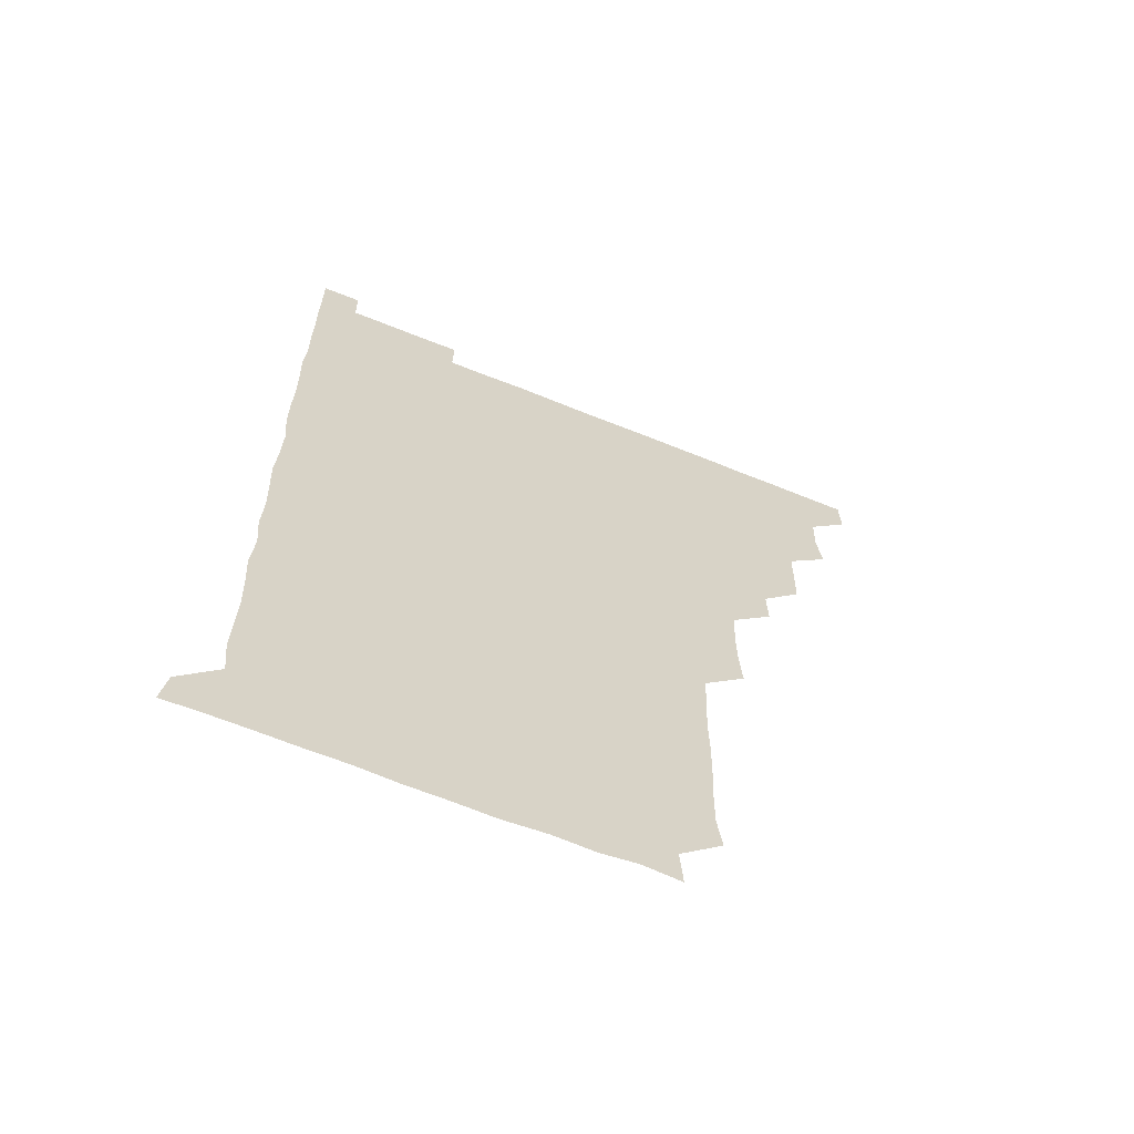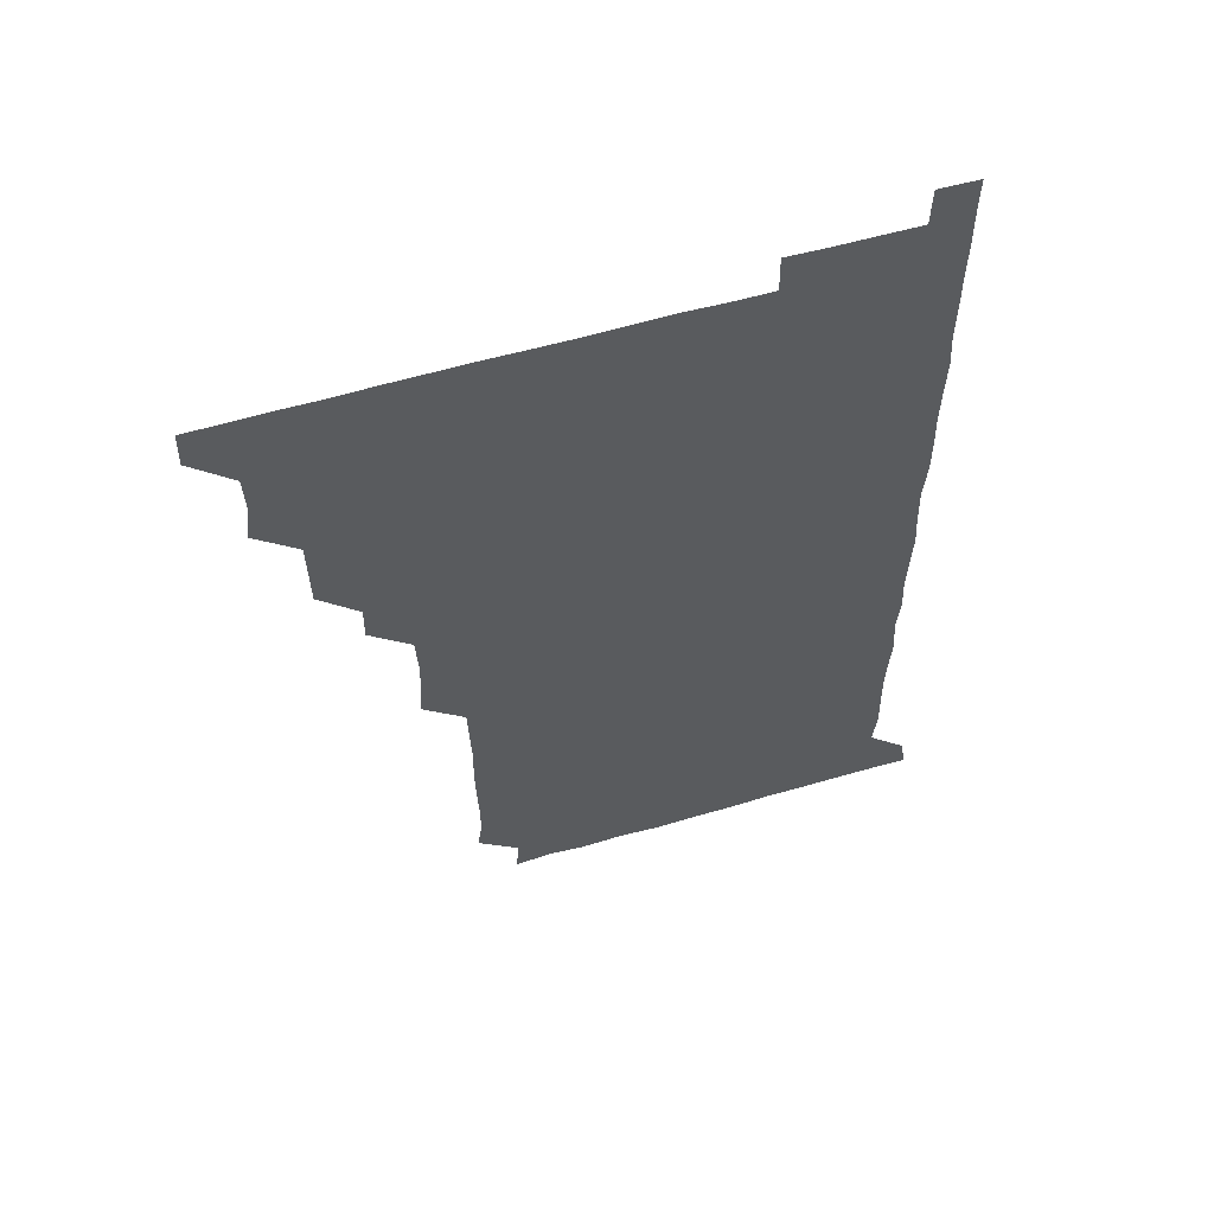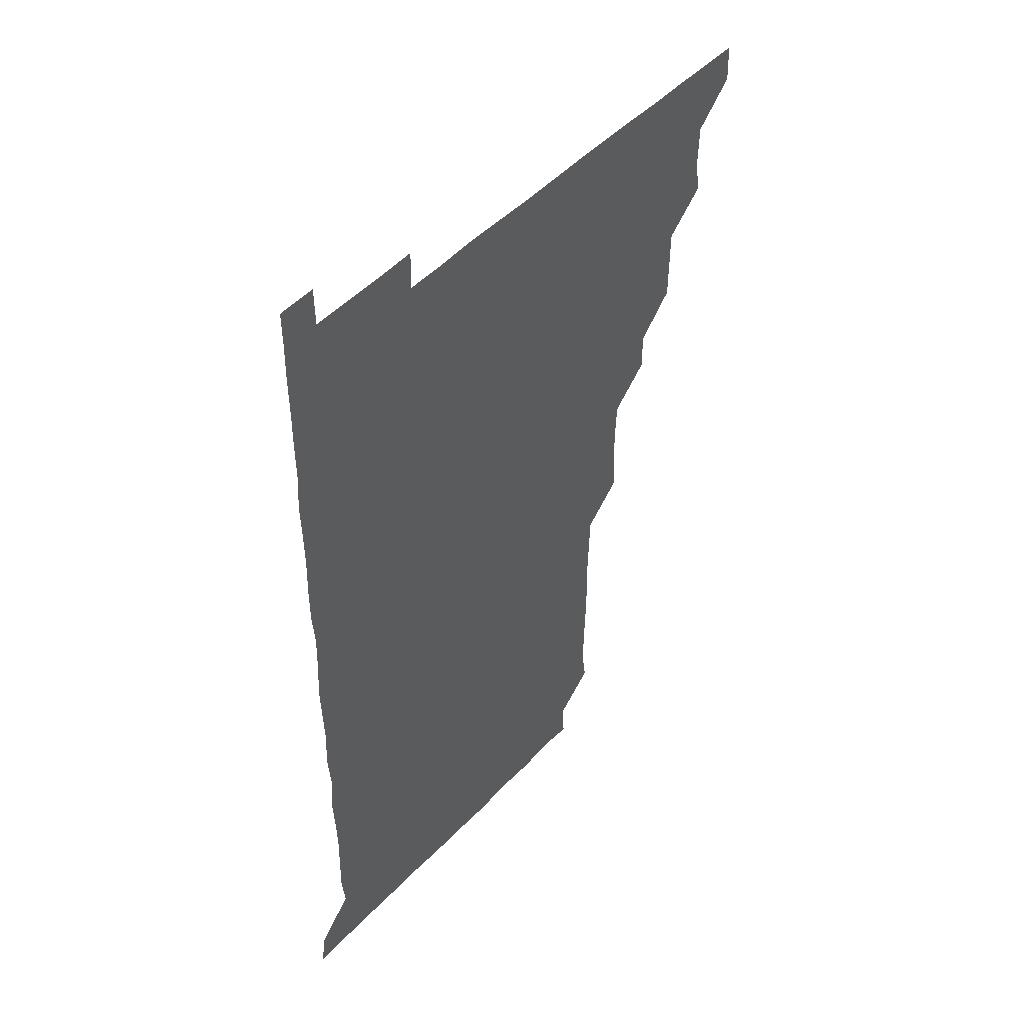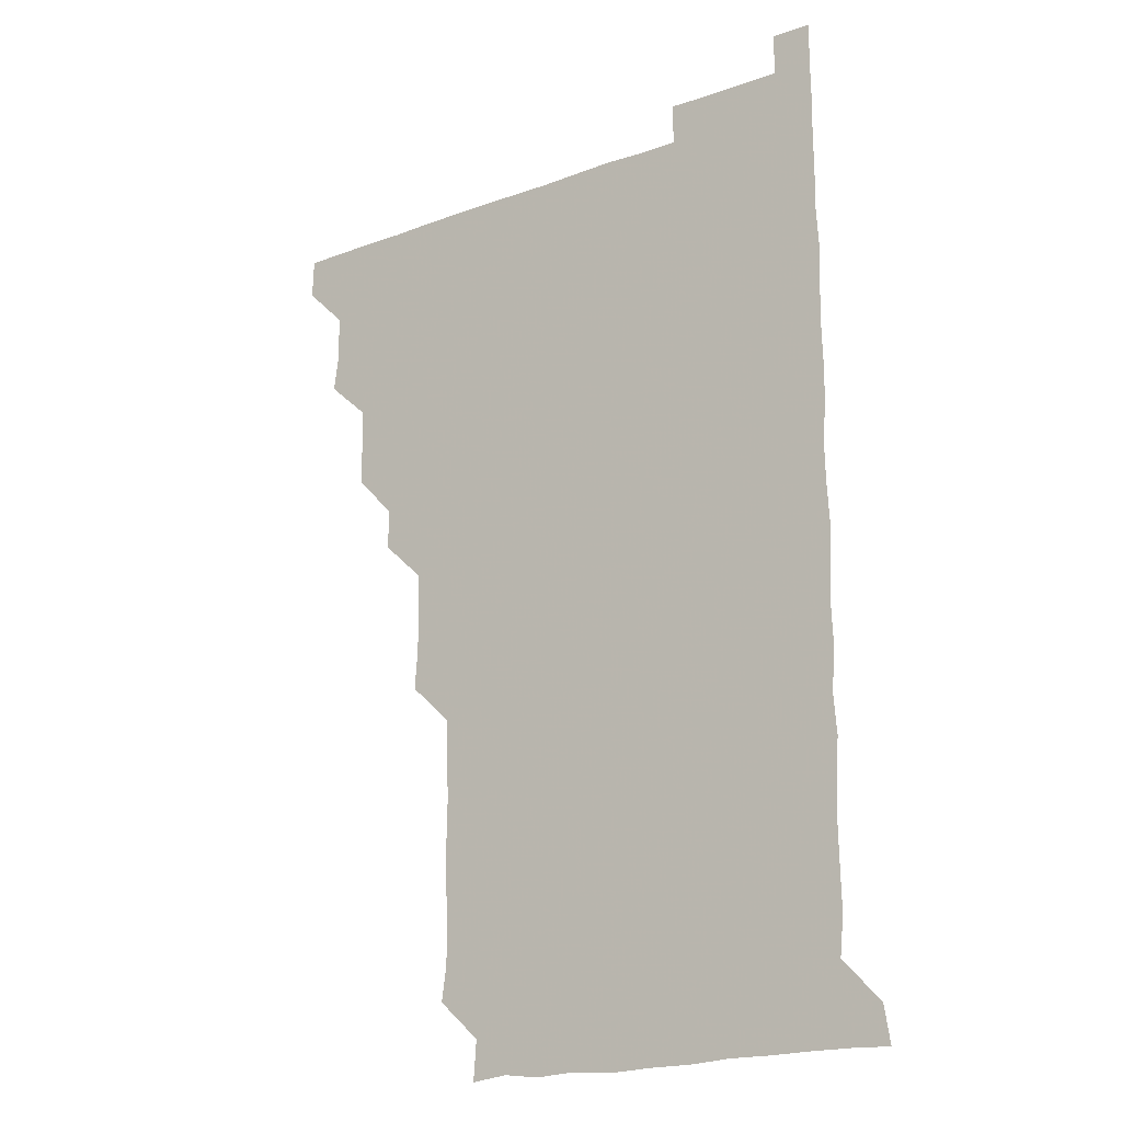
<metadata>
{"format":"obj","ext":"obj","renderer":"f3d","projection":"perspective","resolution":1024,"background":"white","views":[{"elev":-64.3,"azim":157.7,"up":"+Y"},{"elev":59.7,"azim":-16.5,"up":"+Y"},{"elev":48.0,"azim":130.7,"up":"+Y"},{"elev":-18.9,"azim":35.2,"up":"+Y"}]}
</metadata>
<code>
v 480.6 510.9 0
v 481.1 525.8 0
v 494.5 464.9 0
v 496.5 479.8 0
v 496 495.7 0
v 496.3 510.9 0
v 496.1 525.9 0
v 510.7 420.3 0
v 510.5 435.3 0
v 510.3 450.6 0
v 511.5 466.6 0
v 511.3 481.1 0
v 511.6 496.1 0
v 511.3 510.8 0
v 510.9 526.1 0
v 525.2 389.9 0
v 525.5 404.8 0
v 526.3 420.8 0
v 526.3 436.1 0
v 525.6 450.9 0
v 526 465.9 0
v 526 480.9 0
v 526.5 496 0
v 526.1 511 0
v 526 526 0
v 540.2 329.6 0
v 541.3 344.3 0
v 541.6 359.7 0
v 540.8 375.3 0
v 540.9 390.9 0
v 541.9 406.8 0
v 540.6 420.8 0
v 542 436.9 0
v 541.6 451.4 0
v 541.1 466.1 0
v 541.3 481.1 0
v 541.4 495.9 0
v 541.2 510.6 0
v 540.9 526.4 0
v 555.8 209.4 0
v 557.6 222.6 0
v 557.6 238.1 0
v 557 253.7 0
v 556.7 268.7 0
v 557.1 284.5 0
v 556.5 299.2 0
v 556 315 0
v 556.2 331 0
v 556.4 346.2 0
v 556.1 360.9 0
v 556.3 376.3 0
v 556.1 391.1 0
v 556.3 406.3 0
v 555.8 420.9 0
v 556.1 436 0
v 556.2 451.2 0
v 556.3 466.2 0
v 556.3 481 0
v 556.1 495.9 0
v 556.1 510.9 0
v 555.9 526.4 0
v 570.6 179.9 0
v 571.7 195 0
v 569.9 209.3 0
v 572.4 226.5 0
v 571.6 241.2 0
v 571.6 256.1 0
v 571.5 271.1 0
v 571.2 285.9 0
v 571.5 301.4 0
v 571.5 316.8 0
v 571.6 331.7 0
v 571.1 346.1 0
v 571.2 361.3 0
v 571.1 376.1 0
v 571 391.1 0
v 571.3 406.4 0
v 571.3 421.3 0
v 571.2 436.1 0
v 571.2 451.2 0
v 571.1 466.1 0
v 571 481 0
v 571.2 495.9 0
v 571.2 510.5 0
v 570.6 526.5 0
v 584.6 181.5 0
v 586.6 195.2 0
v 585.5 210.4 0
v 587 227.6 0
v 586.4 242 0
v 586.7 256.7 0
v 586.5 271.7 0
v 585.9 285.7 0
v 586.2 301.4 0
v 586.1 316.1 0
v 586.1 331.3 0
v 586.3 346.5 0
v 586.1 361.3 0
v 586.3 376.7 0
v 586.3 391.6 0
v 586.1 406.1 0
v 586.5 421.7 0
v 585.9 435.9 0
v 586.2 451.2 0
v 586.4 466.1 0
v 586 481.1 0
v 586.1 495.9 0
v 586.1 510.7 0
v 585.7 526.3 0
v 598.3 179.7 0
v 601.8 198.3 0
v 601.6 212.7 0
v 601.5 226.7 0
v 600.6 240 0
v 601.1 256.8 0
v 601.1 271.5 0
v 601.3 286.8 0
v 601.2 301.6 0
v 601.2 315.9 0
v 601 331.2 0
v 601.2 346.5 0
v 601 360.9 0
v 601 375.9 0
v 600.9 390.6 0
v 601.1 406.3 0
v 601.1 421.3 0
v 600.9 435.9 0
v 601.1 451.1 0
v 601.2 466 0
v 601.1 481 0
v 600.8 496.2 0
v 601.1 510.9 0
v 600.9 526.1 0
v 614 180.5 0
v 616.4 197.7 0
v 616.3 211.8 0
v 616.3 226.8 0
v 616.3 241.7 0
v 616.1 256.2 0
v 616.1 271.1 0
v 616 286.1 0
v 615.8 300.7 0
v 616.1 317.3 0
v 616.1 331.4 0
v 616.1 346.6 0
v 615.9 360.6 0
v 616.1 376.3 0
v 616.1 391.4 0
v 616.1 406.3 0
v 616 421 0
v 616 436.1 0
v 616.2 451.4 0
v 616 466.1 0
v 616.1 481 0
v 616.3 495.8 0
v 616.2 510.6 0
v 615.8 526.4 0
v 630.3 179.2 0
v 630.5 196.9 0
v 631.1 211.7 0
v 631.2 227 0
v 631 241.5 0
v 631.2 256.6 0
v 631 271.7 0
v 631.1 286.7 0
v 631.4 301.3 0
v 631 315.9 0
v 630.9 331.3 0
v 631 346.3 0
v 631.2 361.8 0
v 631 376 0
v 631 391.3 0
v 631 406.6 0
v 631 421 0
v 631 436 0
v 631 451.2 0
v 631 466 0
v 631.1 481 0
v 631.2 495.8 0
v 631.1 510.7 0
v 630.4 526.6 0
v 645.8 179.8 0
v 645.7 196.4 0
v 645.8 212 0
v 646 226.9 0
v 645.9 241.3 0
v 646.1 256.7 0
v 646.1 270.8 0
v 645.8 286 0
v 645.9 302.4 0
v 646.1 316 0
v 646 330.6 0
v 646 346.1 0
v 645.9 361.2 0
v 645.9 376.7 0
v 646 391.4 0
v 646 406.1 0
v 645.9 421.4 0
v 645.7 436.6 0
v 646.1 451 0
v 646 465.9 0
v 646 481.1 0
v 646.1 495.9 0
v 646.1 510.8 0
v 645.7 525.9 0
v 661.2 179.7 0
v 660.8 196.5 0
v 660.9 211.4 0
v 660.7 226.8 0
v 661.1 240.4 0
v 660.6 256.7 0
v 661 271.6 0
v 660.9 286.6 0
v 660.9 301.4 0
v 660.9 316.4 0
v 661 331 0
v 660.7 346.9 0
v 660.8 361.6 0
v 661.2 375.7 0
v 660.6 391.6 0
v 661 406.2 0
v 660.9 421.3 0
v 661.2 435.8 0
v 661 451.2 0
v 661 466.1 0
v 661 481 0
v 660.9 496 0
v 661.1 510.9 0
v 661.1 525.9 0
v 660.8 541.4 0
v 676.9 180.7 0
v 676 196.4 0
v 675.7 211.9 0
v 675.7 226.7 0
v 675.9 241.5 0
v 675.8 256.2 0
v 675.6 271.9 0
v 675.9 286.2 0
v 675.4 302.1 0
v 675.8 316.4 0
v 675.6 331.9 0
v 675.9 346.2 0
v 675.6 361.5 0
v 675.8 376.4 0
v 676.3 390.7 0
v 676 406 0
v 675.8 421.3 0
v 676 436 0
v 675.5 451.7 0
v 675.8 466.2 0
v 675.9 481.1 0
v 676 496 0
v 676 510.9 0
v 676 526 0
v 675.8 540.8 0
v 692.5 180.5 0
v 691 196.3 0
v 690.6 211.6 0
v 690.4 226.8 0
v 690.8 241.3 0
v 690.6 256.6 0
v 690.8 271.3 0
v 690.7 286.4 0
v 690.8 301.2 0
v 690.2 317 0
v 690.6 331.4 0
v 690.8 346.2 0
v 690.9 361.1 0
v 690.5 376.4 0
v 691.1 390.7 0
v 689.8 407.4 0
v 691.1 421 0
v 690.8 436.2 0
v 690.9 451.1 0
v 690.8 466.1 0
v 690.9 481.1 0
v 690.8 496.1 0
v 690.8 511 0
v 690.9 526 0
v 691 540.8 0
v 707.8 180.8 0
v 706.1 195.9 0
v 705.2 211.4 0
v 705.7 226.1 0
v 705.7 241 0
v 705.6 256.1 0
v 705.1 271.8 0
v 705.6 286.4 0
v 705.4 301.2 0
v 705.1 316.7 0
v 705.3 331.2 0
v 706.1 345.9 0
v 704.9 362 0
v 704.9 376.3 0
v 706.1 390.6 0
v 705.4 406.7 0
v 705.1 421.5 0
v 705.9 435.9 0
v 705.1 451.6 0
v 705.3 466.3 0
v 705.4 481 0
v 705.9 495.9 0
v 705.6 511.1 0
v 706 526 0
v 705.9 540.6 0
v 706.2 556.2 0
v 722.7 180.7 0
v 719.8 196.6 0
v 719.6 209.6 0
v 721 224.2 0
v 720.6 239.1 0
v 720.3 254.3 0
v 720.8 269.3 0
v 721.6 284 0
v 720.4 299.2 0
v 721.6 314.2 0
v 721 329.5 0
v 721.4 344.5 0
v 722 359.2 0
v 721.1 374.5 0
v 720.7 390 0
v 721.8 404.9 0
v 721.8 419.9 0
v 721.3 434.9 0
v 721.5 450.1 0
v 722 464.9 0
v 721 480.2 0
v 721.2 495.5 0
v 721 510.8 0
v 721.1 525.9 0
v 720.9 541.1 0
v 721 555.9 0
v 736.5 180.2 0
v 734.3 194.3 0
f 5 6 1
f 1 6 2
f 6 7 2
f 10 11 3
f 3 11 4
f 11 12 4
f 4 12 5
f 12 13 5
f 5 13 6
f 13 14 6
f 6 14 7
f 14 15 7
f 17 18 8
f 8 18 9
f 18 19 9
f 9 19 10
f 19 20 10
f 10 20 11
f 20 21 11
f 11 21 12
f 21 22 12
f 12 22 13
f 22 23 13
f 13 23 14
f 23 24 14
f 14 24 15
f 24 25 15
f 29 30 16
f 16 30 17
f 30 31 17
f 17 31 18
f 31 32 18
f 18 32 19
f 32 33 19
f 19 33 20
f 33 34 20
f 20 34 21
f 34 35 21
f 21 35 22
f 35 36 22
f 22 36 23
f 36 37 23
f 23 37 24
f 37 38 24
f 24 38 25
f 38 39 25
f 47 48 26
f 26 48 27
f 48 49 27
f 27 49 28
f 49 50 28
f 28 50 29
f 50 51 29
f 29 51 30
f 51 52 30
f 30 52 31
f 52 53 31
f 31 53 32
f 53 54 32
f 32 54 33
f 54 55 33
f 33 55 34
f 55 56 34
f 34 56 35
f 56 57 35
f 35 57 36
f 57 58 36
f 36 58 37
f 58 59 37
f 37 59 38
f 59 60 38
f 38 60 39
f 60 61 39
f 63 64 40
f 40 64 41
f 64 65 41
f 41 65 42
f 65 66 42
f 42 66 43
f 66 67 43
f 43 67 44
f 67 68 44
f 44 68 45
f 68 69 45
f 45 69 46
f 69 70 46
f 46 70 47
f 70 71 47
f 47 71 48
f 71 72 48
f 48 72 49
f 72 73 49
f 49 73 50
f 73 74 50
f 50 74 51
f 74 75 51
f 51 75 52
f 75 76 52
f 52 76 53
f 76 77 53
f 53 77 54
f 77 78 54
f 54 78 55
f 78 79 55
f 55 79 56
f 79 80 56
f 56 80 57
f 80 81 57
f 57 81 58
f 81 82 58
f 58 82 59
f 82 83 59
f 59 83 60
f 83 84 60
f 60 84 61
f 84 85 61
f 62 86 63
f 86 87 63
f 63 87 64
f 87 88 64
f 64 88 65
f 88 89 65
f 65 89 66
f 89 90 66
f 66 90 67
f 90 91 67
f 67 91 68
f 91 92 68
f 68 92 69
f 92 93 69
f 69 93 70
f 93 94 70
f 70 94 71
f 94 95 71
f 71 95 72
f 95 96 72
f 72 96 73
f 96 97 73
f 73 97 74
f 97 98 74
f 74 98 75
f 98 99 75
f 75 99 76
f 99 100 76
f 76 100 77
f 100 101 77
f 77 101 78
f 101 102 78
f 78 102 79
f 102 103 79
f 79 103 80
f 103 104 80
f 80 104 81
f 104 105 81
f 81 105 82
f 105 106 82
f 82 106 83
f 106 107 83
f 83 107 84
f 107 108 84
f 84 108 85
f 108 109 85
f 86 110 87
f 110 111 87
f 87 111 88
f 111 112 88
f 88 112 89
f 112 113 89
f 89 113 90
f 113 114 90
f 90 114 91
f 114 115 91
f 91 115 92
f 115 116 92
f 92 116 93
f 116 117 93
f 93 117 94
f 117 118 94
f 94 118 95
f 118 119 95
f 95 119 96
f 119 120 96
f 96 120 97
f 120 121 97
f 97 121 98
f 121 122 98
f 98 122 99
f 122 123 99
f 99 123 100
f 123 124 100
f 100 124 101
f 124 125 101
f 101 125 102
f 125 126 102
f 102 126 103
f 126 127 103
f 103 127 104
f 127 128 104
f 104 128 105
f 128 129 105
f 105 129 106
f 129 130 106
f 106 130 107
f 130 131 107
f 107 131 108
f 131 132 108
f 108 132 109
f 132 133 109
f 110 134 111
f 134 135 111
f 111 135 112
f 135 136 112
f 112 136 113
f 136 137 113
f 113 137 114
f 137 138 114
f 114 138 115
f 138 139 115
f 115 139 116
f 139 140 116
f 116 140 117
f 140 141 117
f 117 141 118
f 141 142 118
f 118 142 119
f 142 143 119
f 119 143 120
f 143 144 120
f 120 144 121
f 144 145 121
f 121 145 122
f 145 146 122
f 122 146 123
f 146 147 123
f 123 147 124
f 147 148 124
f 124 148 125
f 148 149 125
f 125 149 126
f 149 150 126
f 126 150 127
f 150 151 127
f 127 151 128
f 151 152 128
f 128 152 129
f 152 153 129
f 129 153 130
f 153 154 130
f 130 154 131
f 154 155 131
f 131 155 132
f 155 156 132
f 132 156 133
f 156 157 133
f 134 158 135
f 158 159 135
f 135 159 136
f 159 160 136
f 136 160 137
f 160 161 137
f 137 161 138
f 161 162 138
f 138 162 139
f 162 163 139
f 139 163 140
f 163 164 140
f 140 164 141
f 164 165 141
f 141 165 142
f 165 166 142
f 142 166 143
f 166 167 143
f 143 167 144
f 167 168 144
f 144 168 145
f 168 169 145
f 145 169 146
f 169 170 146
f 146 170 147
f 170 171 147
f 147 171 148
f 171 172 148
f 148 172 149
f 172 173 149
f 149 173 150
f 173 174 150
f 150 174 151
f 174 175 151
f 151 175 152
f 175 176 152
f 152 176 153
f 176 177 153
f 153 177 154
f 177 178 154
f 154 178 155
f 178 179 155
f 155 179 156
f 179 180 156
f 156 180 157
f 180 181 157
f 158 182 159
f 182 183 159
f 159 183 160
f 183 184 160
f 160 184 161
f 184 185 161
f 161 185 162
f 185 186 162
f 162 186 163
f 186 187 163
f 163 187 164
f 187 188 164
f 164 188 165
f 188 189 165
f 165 189 166
f 189 190 166
f 166 190 167
f 190 191 167
f 167 191 168
f 191 192 168
f 168 192 169
f 192 193 169
f 169 193 170
f 193 194 170
f 170 194 171
f 194 195 171
f 171 195 172
f 195 196 172
f 172 196 173
f 196 197 173
f 173 197 174
f 197 198 174
f 174 198 175
f 198 199 175
f 175 199 176
f 199 200 176
f 176 200 177
f 200 201 177
f 177 201 178
f 201 202 178
f 178 202 179
f 202 203 179
f 179 203 180
f 203 204 180
f 180 204 181
f 204 205 181
f 182 206 183
f 206 207 183
f 183 207 184
f 207 208 184
f 184 208 185
f 208 209 185
f 185 209 186
f 209 210 186
f 186 210 187
f 210 211 187
f 187 211 188
f 211 212 188
f 188 212 189
f 212 213 189
f 189 213 190
f 213 214 190
f 190 214 191
f 214 215 191
f 191 215 192
f 215 216 192
f 192 216 193
f 216 217 193
f 193 217 194
f 217 218 194
f 194 218 195
f 218 219 195
f 195 219 196
f 219 220 196
f 196 220 197
f 220 221 197
f 197 221 198
f 221 222 198
f 198 222 199
f 222 223 199
f 199 223 200
f 223 224 200
f 200 224 201
f 224 225 201
f 201 225 202
f 225 226 202
f 202 226 203
f 226 227 203
f 203 227 204
f 227 228 204
f 204 228 205
f 228 229 205
f 206 231 207
f 231 232 207
f 207 232 208
f 232 233 208
f 208 233 209
f 233 234 209
f 209 234 210
f 234 235 210
f 210 235 211
f 235 236 211
f 211 236 212
f 236 237 212
f 212 237 213
f 237 238 213
f 213 238 214
f 238 239 214
f 214 239 215
f 239 240 215
f 215 240 216
f 240 241 216
f 216 241 217
f 241 242 217
f 217 242 218
f 242 243 218
f 218 243 219
f 243 244 219
f 219 244 220
f 244 245 220
f 220 245 221
f 245 246 221
f 221 246 222
f 246 247 222
f 222 247 223
f 247 248 223
f 223 248 224
f 248 249 224
f 224 249 225
f 249 250 225
f 225 250 226
f 250 251 226
f 226 251 227
f 251 252 227
f 227 252 228
f 252 253 228
f 228 253 229
f 253 254 229
f 229 254 230
f 254 255 230
f 231 256 232
f 256 257 232
f 232 257 233
f 257 258 233
f 233 258 234
f 258 259 234
f 234 259 235
f 259 260 235
f 235 260 236
f 260 261 236
f 236 261 237
f 261 262 237
f 237 262 238
f 262 263 238
f 238 263 239
f 263 264 239
f 239 264 240
f 264 265 240
f 240 265 241
f 265 266 241
f 241 266 242
f 266 267 242
f 242 267 243
f 267 268 243
f 243 268 244
f 268 269 244
f 244 269 245
f 269 270 245
f 245 270 246
f 270 271 246
f 246 271 247
f 271 272 247
f 247 272 248
f 272 273 248
f 248 273 249
f 273 274 249
f 249 274 250
f 274 275 250
f 250 275 251
f 275 276 251
f 251 276 252
f 276 277 252
f 252 277 253
f 277 278 253
f 253 278 254
f 278 279 254
f 254 279 255
f 279 280 255
f 256 281 257
f 281 282 257
f 257 282 258
f 282 283 258
f 258 283 259
f 283 284 259
f 259 284 260
f 284 285 260
f 260 285 261
f 285 286 261
f 261 286 262
f 286 287 262
f 262 287 263
f 287 288 263
f 263 288 264
f 288 289 264
f 264 289 265
f 289 290 265
f 265 290 266
f 290 291 266
f 266 291 267
f 291 292 267
f 267 292 268
f 292 293 268
f 268 293 269
f 293 294 269
f 269 294 270
f 294 295 270
f 270 295 271
f 295 296 271
f 271 296 272
f 296 297 272
f 272 297 273
f 297 298 273
f 273 298 274
f 298 299 274
f 274 299 275
f 299 300 275
f 275 300 276
f 300 301 276
f 276 301 277
f 301 302 277
f 277 302 278
f 302 303 278
f 278 303 279
f 303 304 279
f 279 304 280
f 304 305 280
f 281 307 282
f 307 308 282
f 282 308 283
f 308 309 283
f 283 309 284
f 309 310 284
f 284 310 285
f 310 311 285
f 285 311 286
f 311 312 286
f 286 312 287
f 312 313 287
f 287 313 288
f 313 314 288
f 288 314 289
f 314 315 289
f 289 315 290
f 315 316 290
f 290 316 291
f 316 317 291
f 291 317 292
f 317 318 292
f 292 318 293
f 318 319 293
f 293 319 294
f 319 320 294
f 294 320 295
f 320 321 295
f 295 321 296
f 321 322 296
f 296 322 297
f 322 323 297
f 297 323 298
f 323 324 298
f 298 324 299
f 324 325 299
f 299 325 300
f 325 326 300
f 300 326 301
f 326 327 301
f 301 327 302
f 327 328 302
f 302 328 303
f 328 329 303
f 303 329 304
f 329 330 304
f 304 330 305
f 330 331 305
f 305 331 306
f 331 332 306
f 307 333 308
f 333 334 308
f 308 334 309

</code>
